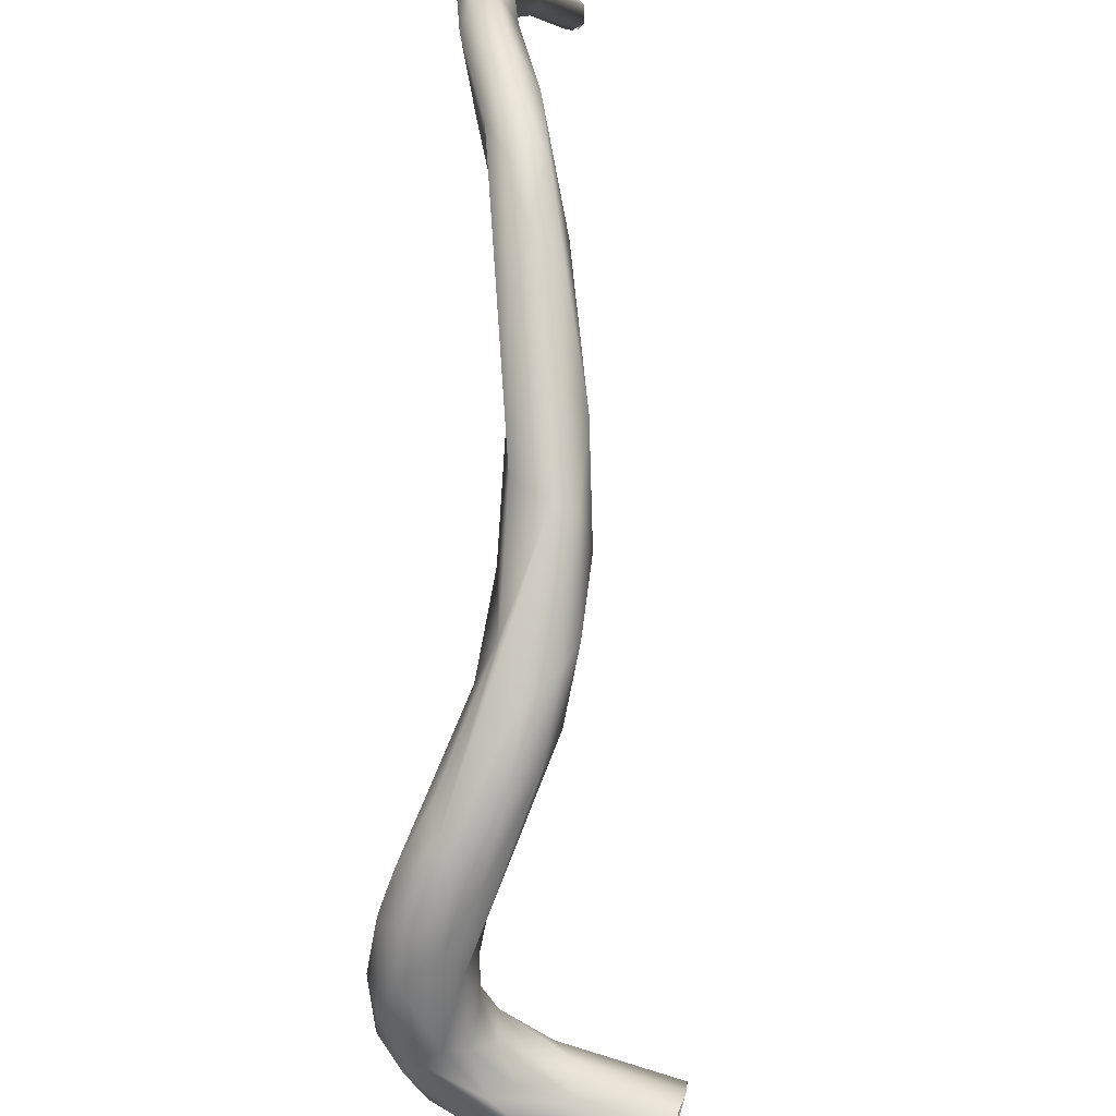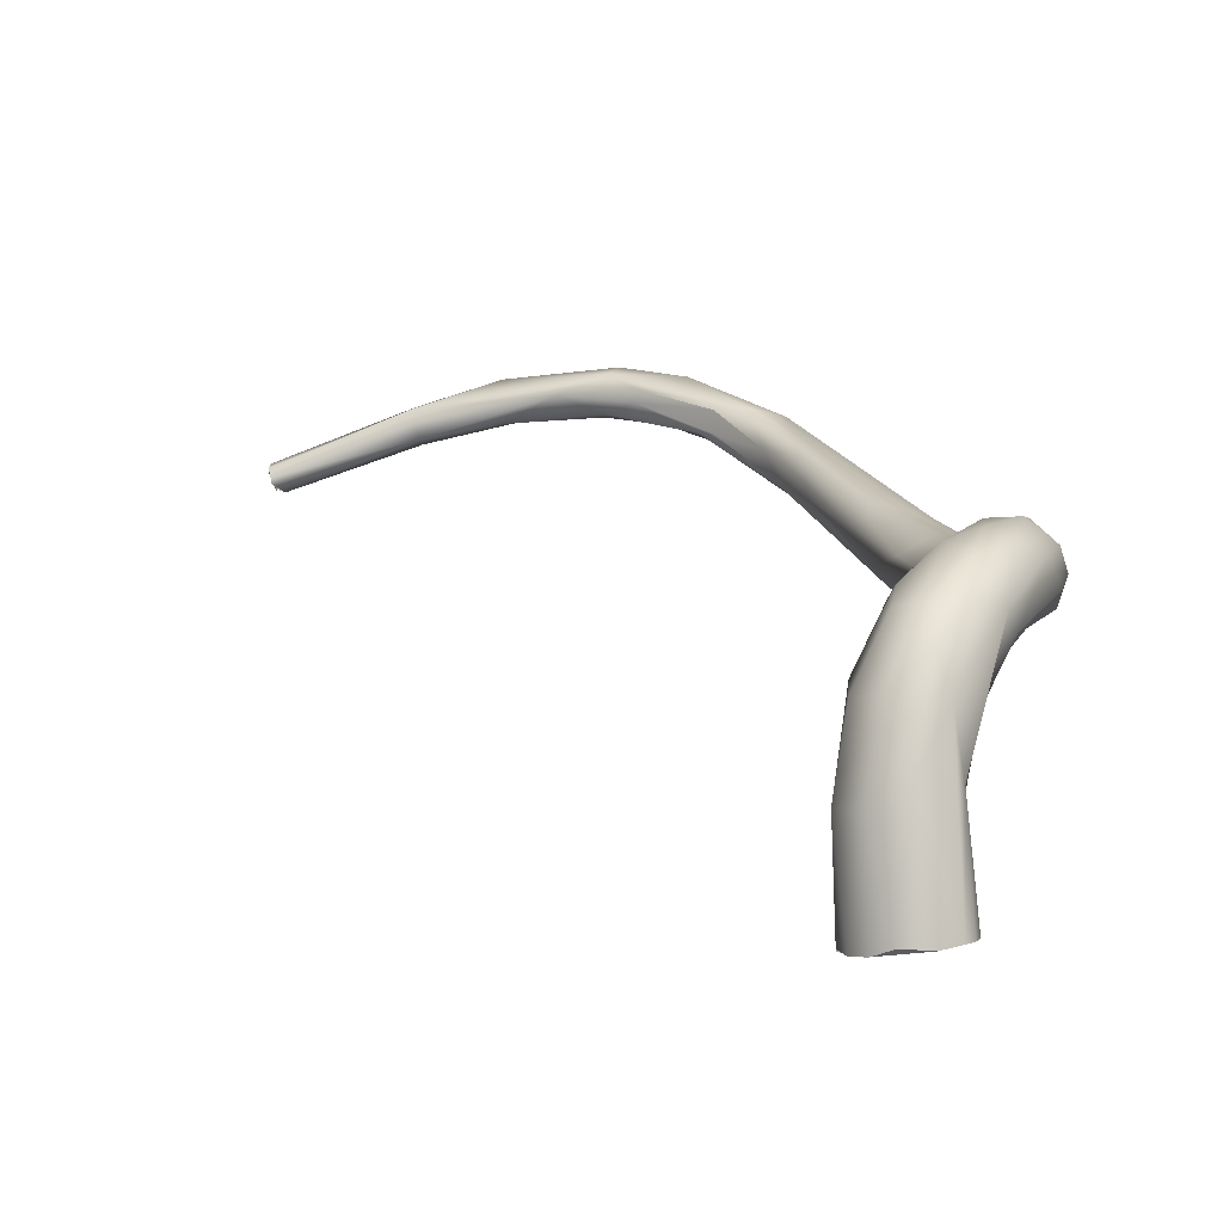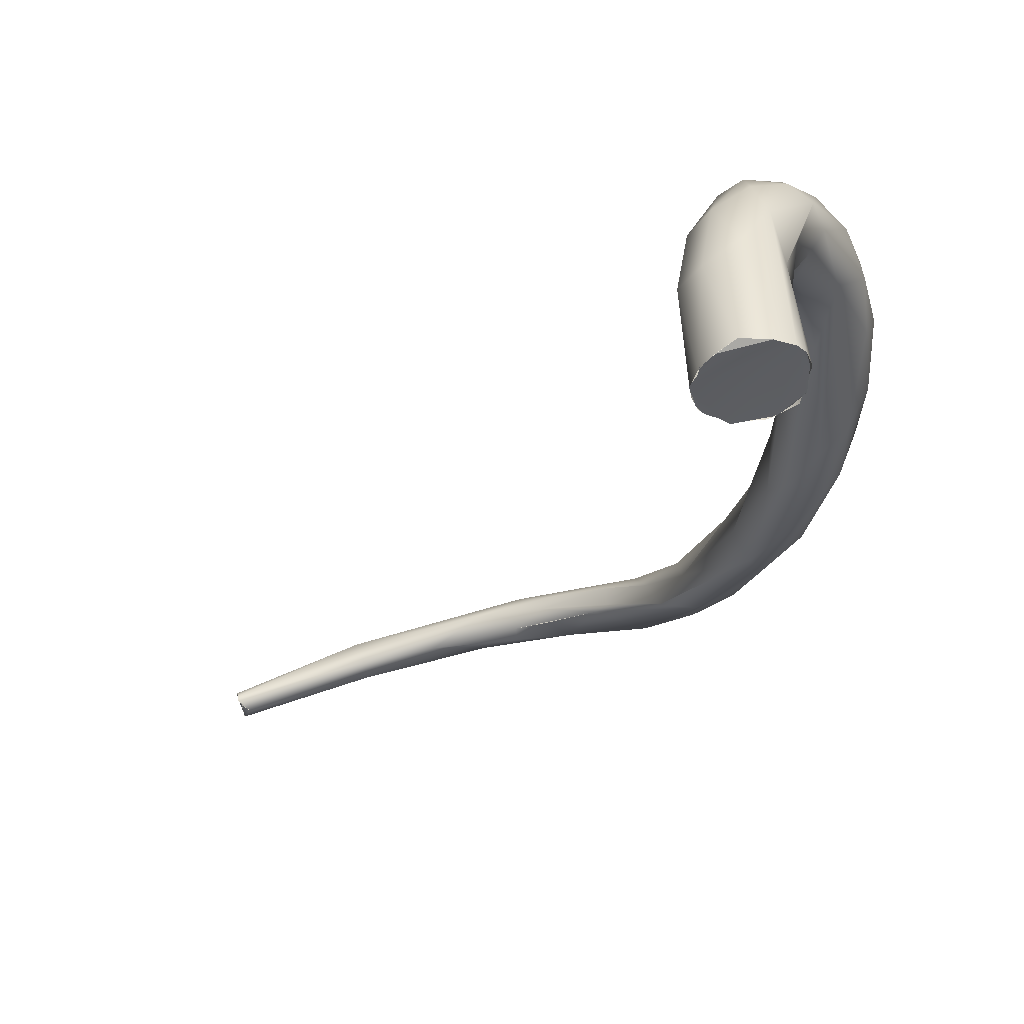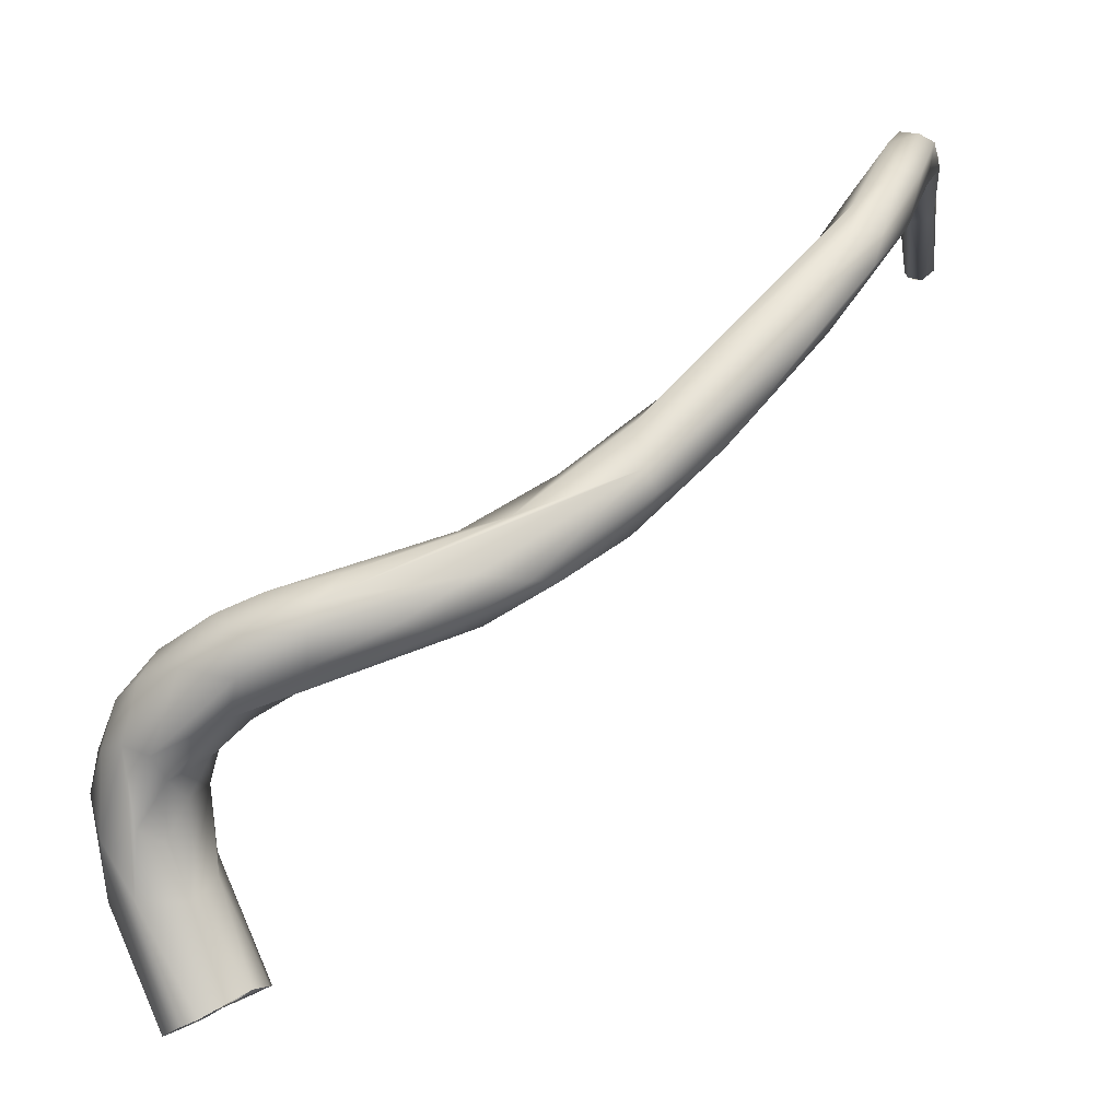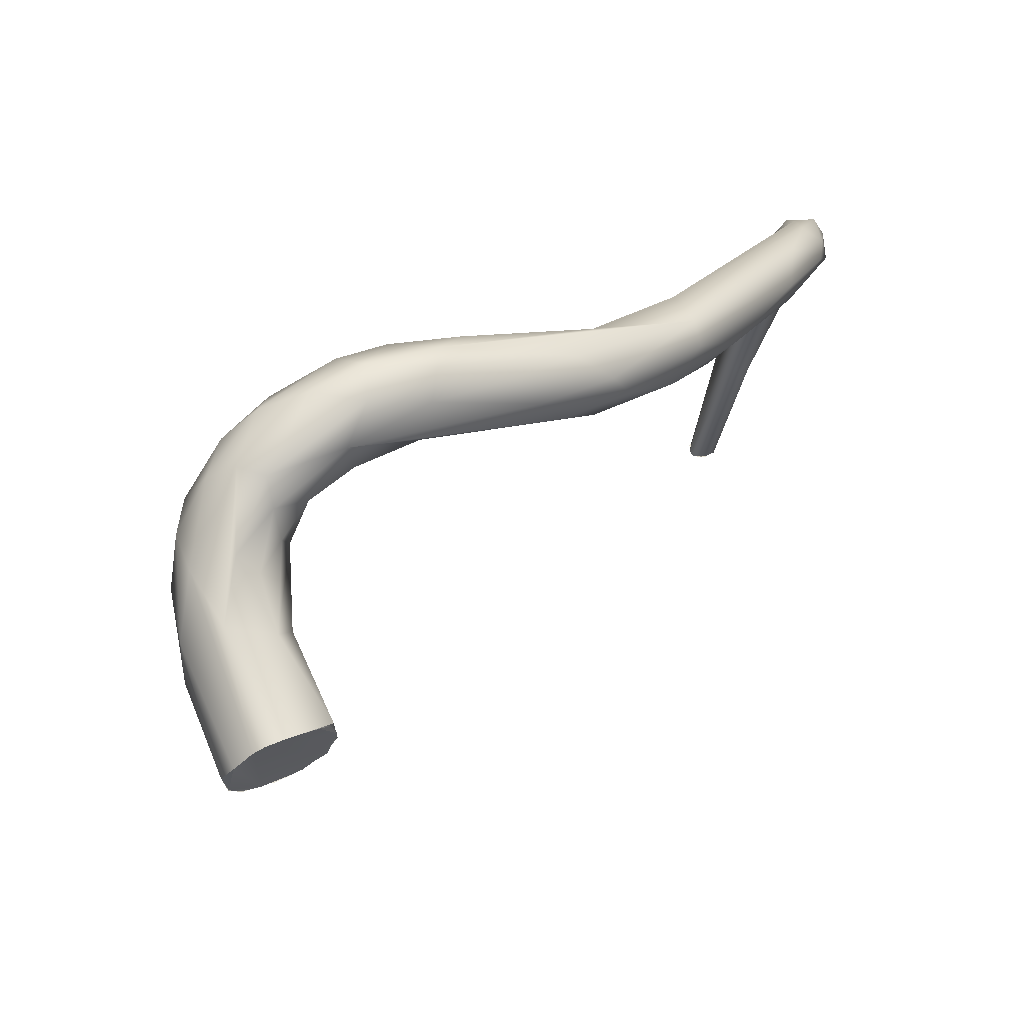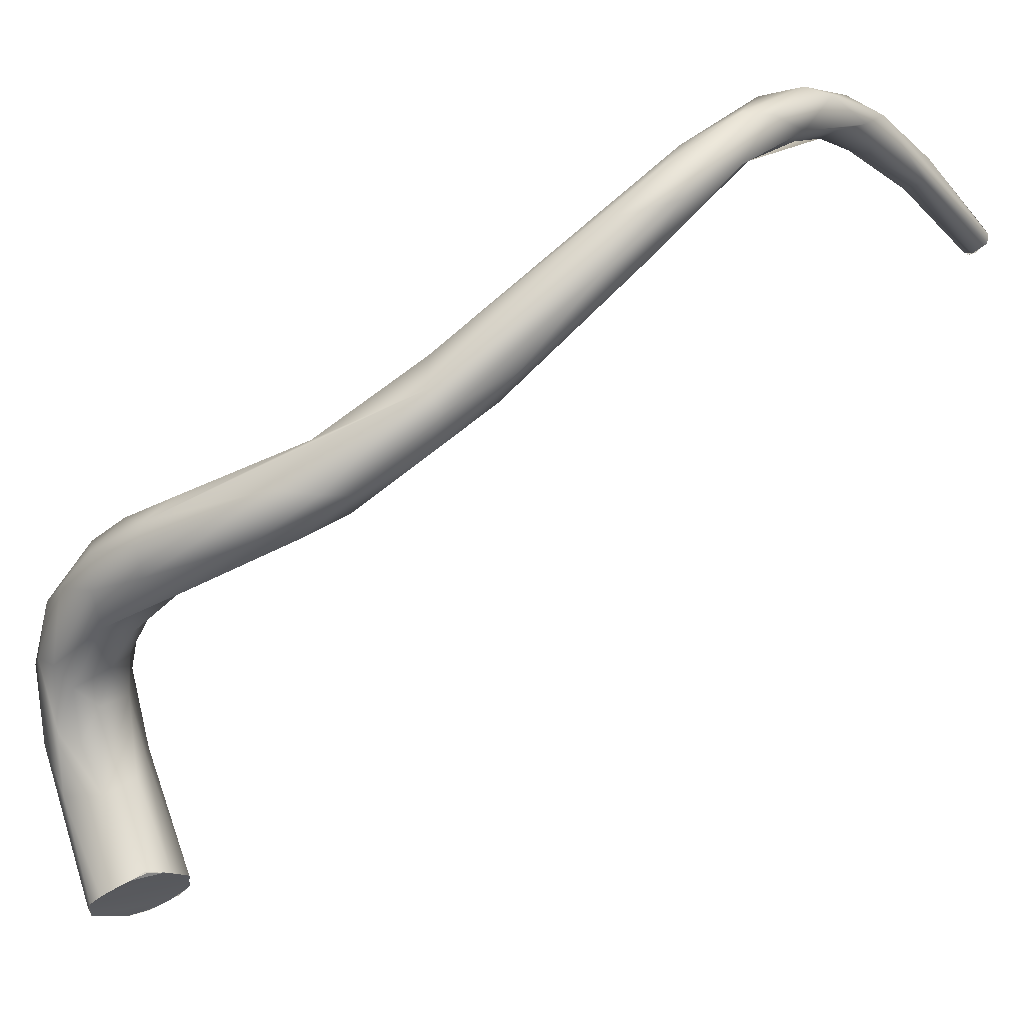
<metadata>
{"format":"obj","ext":"obj","renderer":"f3d","projection":"perspective","resolution":1024,"background":"white","views":[{"elev":-79.5,"azim":-131.5,"up":"+Z"},{"elev":-23.1,"azim":93.2,"up":"+Y"},{"elev":-63.9,"azim":95.6,"up":"+Y"},{"elev":-0.8,"azim":-179.5,"up":"+Y"},{"elev":-26.0,"azim":160.4,"up":"+Y"},{"elev":-7.5,"azim":-152.1,"up":"+Y"}]}
</metadata>
<code>
o FJ3018.obj_grp1.1660
v -0.2993 -0.2224 6.149
v -0.3005 -0.2212 6.131
v -0.3065 -0.2243 6.144
v -0.2996 -0.2308 6.174
v -0.3051 -0.2271 6.173
v -0.3094 -0.2297 6.173
v -0.313 -0.2419 6.211
v -0.3075 -0.2418 6.212
v -0.2936 -0.2226 6.117
v -0.2975 -0.2246 6.108
v -0.2886 -0.2286 6.099
v -0.2907 -0.226 6.12
v -0.3022 -0.2253 6.117
v -0.2879 -0.2324 6.111
v -0.2937 -0.2304 6.134
v -0.3055 -0.2294 6.133
v -0.3087 -0.2367 6.171
v -0.3139 -0.2435 6.211
v -0.3065 -0.2437 6.212
v -0.29 -0.2369 6.084
v -0.2961 -0.2365 6.09
v -0.2773 -0.2442 6.082
v -0.299 -0.2375 6.105
v -0.2899 -0.2353 6.113
v -0.3012 -0.2336 6.121
v -0.2965 -0.2349 6.122
v -0.3011 -0.2348 6.148
v -0.3026 -0.238 6.171
v -0.3138 -0.2463 6.211
v -0.3056 -0.2469 6.212
v -0.3066 -0.2483 6.211
v -0.3101 -0.2493 6.208
v -0.3079 -0.2492 6.21
v -0.3138 -0.2435 6.211
v -0.3133 -0.2462 6.211
v -0.3104 -0.2487 6.211
v -0.306 -0.2442 6.212
v -0.3069 -0.2476 6.211
v -0.3057 -0.2469 6.212
v -0.3078 -0.249 6.21
v -0.2781 -0.2464 6.073
v -0.2806 -0.2426 6.092
v -0.2834 -0.2483 6.092
v -0.2806 -0.2426 6.092
v -0.2869 -0.2461 6.096
v -0.2936 -0.238 6.111
v -0.2764 -0.254 6.065
v -0.2913 -0.2514 6.081
v -0.2621 -0.2656 6.069
v -0.2844 -0.2541 6.069
v -0.2818 -0.2625 6.066
v -0.2725 -0.2584 6.079
v -0.2685 -0.2674 6.056
v -0.2714 -0.2776 6.065
v -0.2744 -0.2677 6.075
v -0.2744 -0.2677 6.075
v -0.2665 -0.2808 6.054
v -0.2364 -0.2903 6.054
v -0.2595 -0.2787 6.068
v -0.2283 -0.3105 6.033
v -0.2255 -0.3006 6.039
v -0.2392 -0.3118 6.05
v -0.2465 -0.3054 6.047
v -0.2318 -0.2978 6.054
v -0.2146 -0.3148 6.049
v -0.2304 -0.3103 6.054
v -0.2089 -0.3116 6.04
v -0.2311 -0.3159 6.035
v -0.1989 -0.3212 6.028
v -0.2252 -0.3252 6.04
v -0.1873 -0.3243 6.032
v -0.1873 -0.3261 6.038
v -0.192 -0.3303 6.043
v -0.2033 -0.3354 6.026
v -0.2099 -0.3352 6.031
v -0.2087 -0.3307 6.045
v -0.1918 -0.3339 6.021
v -0.1656 -0.3342 6.036
v -0.1734 -0.342 6.04
v -0.2035 -0.3384 6.039
v -0.1567 -0.3401 6.017
v -0.1633 -0.3336 6.022
v -0.1459 -0.3376 6.024
v -0.1839 -0.3469 6.024
v -0.1752 -0.3445 6.018
v -0.1926 -0.3453 6.032
v -0.134 -0.3428 6.035
v -0.1448 -0.3431 6.039
v -0.1557 -0.346 6.016
v -0.1394 -0.3468 6.019
v -0.1342 -0.3425 6.027
v -0.1569 -0.357 6.032
v -0.1373 -0.355 6.045
v -0.1565 -0.3513 6.039
v -0.145 -0.3557 6.041
v -0.1401 -0.3563 6.019
v -0.1555 -0.354 6.019
v -0.1272 -0.3544 6.023
v -0.1172 -0.357 6.031
v -0.1378 -0.3651 6.027
v -0.1209 -0.3504 6.036
v -0.1165 -0.3556 6.044
v -0.1197 -0.3661 6.055
v -0.1201 -0.3736 6.03
v -0.111 -0.3615 6.039
v -0.1339 -0.3706 6.044
v -0.1417 -0.3657 6.034
v -0.1145 -0.3652 6.054
v -0.1264 -0.3729 6.055
v -0.1134 -0.3715 6.032
v -0.1079 -0.3723 6.038
v -0.132 -0.3744 6.038
v -0.1054 -0.3731 6.049
v -0.1092 -0.3723 6.055
v -0.1174 -0.3838 6.064
v -0.1232 -0.3793 6.035
v -0.1307 -0.3807 6.049
v -0.1038 -0.383 6.048
v -0.1122 -0.3894 6.064
v -0.1257 -0.4045 6.067
v -0.1158 -0.3904 6.038
v -0.1269 -0.3838 6.041
v -0.1067 -0.3931 6.044
v -0.1054 -0.3922 6.058
v -0.1277 -0.3937 6.062
v -0.122 -0.3936 6.04
v -0.1315 -0.3966 6.055
v -0.1326 -0.402 6.05
v -0.1149 -0.4067 6.042
v -0.1273 -0.4067 6.042
v -0.1072 -0.4077 6.052
v -0.1172 -0.4101 6.068
v -0.1108 -0.4134 6.062
v -0.1436 -0.4273 6.059
v -0.141 -0.4261 6.043
v -0.1441 -0.4265 6.05
v -0.1386 -0.4302 6.066
v -0.1343 -0.4326 6.067
v -0.1229 -0.4355 6.043
v -0.1191 -0.4373 6.056
v -0.1263 -0.4364 6.065
v -0.1313 -0.4334 6.067
v -0.1293 -0.4325 6.04
v -0.1408 -0.4264 6.044
v -0.1373 -0.4285 6.041
v -0.1435 -0.4263 6.048
v -0.1435 -0.4263 6.048
v -0.1373 -0.4285 6.041
v -0.123 -0.4347 6.043
v -0.1441 -0.4272 6.058
v -0.1201 -0.4376 6.049
v -0.1312 -0.4339 6.067
v -0.1418 -0.4285 6.061
v -0.1222 -0.438 6.061
v -0.1399 -0.4297 6.064
v -0.1374 -0.4308 6.066
v -0.1275 -0.4358 6.065
v -0.1293 -0.4323 6.04
v -0.1252 -0.4343 6.041
v -0.1201 -0.4376 6.049
v -0.1252 -0.4343 6.041
v -0.1222 -0.4379 6.061
v -0.1201 -0.4376 6.049
v -0.1191 -0.4373 6.056
v -0.1222 -0.4379 6.061
v -0.1256 -0.4365 6.065
f 2 3 1
f 1 5 4
f 1 3 5
f 5 3 6
f 5 7 8
f 10 9 11
f 9 10 2
f 10 13 2
f 14 12 15
f 2 1 9
f 9 1 12
f 2 13 3
f 13 16 3
f 1 4 12
f 7 5 6
f 16 17 3
f 4 5 19
f 3 18 6
f 6 18 7
f 19 5 8
f 10 11 20
f 10 20 21
f 21 13 10
f 11 12 22
f 11 9 12
f 13 21 23
f 13 23 16
f 23 25 16
f 15 24 14
f 24 15 26
f 25 26 27
f 26 15 27
f 25 27 16
f 27 15 28
f 16 27 17
f 12 4 15
f 27 28 17
f 4 28 15
f 29 3 17
f 29 18 3
f 28 4 30
f 28 30 31
f 4 19 30
f 28 31 32
f 35 7 34
f 32 29 17
f 36 7 35
f 32 33 29
f 17 28 32
f 8 7 37
f 37 7 38
f 38 39 37
f 36 38 7
f 36 40 38
f 41 20 11
f 14 22 12
f 42 14 24
f 43 42 24
f 14 44 22
f 45 43 24
f 25 23 46
f 24 26 45
f 25 46 26
f 22 41 11
f 20 41 47
f 46 23 45
f 23 48 45
f 48 23 21
f 49 41 22
f 21 50 48
f 50 21 20
f 48 50 51
f 50 20 47
f 52 42 43
f 44 52 22
f 49 22 52
f 55 45 54
f 45 48 54
f 52 43 56
f 45 55 43
f 53 50 47
f 53 51 50
f 41 49 58
f 51 54 48
f 59 52 56
f 49 52 59
f 57 51 53
f 41 61 47
f 57 54 51
f 55 54 62
f 60 57 53
f 61 41 58
f 57 63 54
f 58 49 64
f 64 49 59
f 56 62 59
f 65 64 59
f 61 53 47
f 58 67 61
f 58 64 67
f 66 65 59
f 62 66 59
f 61 60 53
f 57 68 63
f 65 67 64
f 62 54 63
f 69 61 67
f 60 68 57
f 70 62 63
f 69 60 61
f 65 72 67
f 74 68 60
f 67 71 69
f 67 72 71
f 70 63 68
f 74 75 68
f 75 70 68
f 72 65 73
f 73 65 66
f 73 66 76
f 62 76 66
f 74 60 77
f 72 78 71
f 78 72 73
f 79 78 73
f 80 76 62
f 80 62 70
f 81 82 83
f 81 69 82
f 60 69 81
f 81 77 60
f 85 84 74
f 84 75 74
f 71 83 82
f 71 82 69
f 75 86 80
f 70 75 80
f 87 83 71
f 78 87 71
f 87 78 88
f 79 73 76
f 79 76 80
f 89 77 81
f 89 85 77
f 85 74 77
f 90 83 91
f 90 81 83
f 89 81 90
f 86 75 84
f 87 91 83
f 92 80 86
f 94 95 88
f 78 79 88
f 94 88 79
f 90 96 89
f 85 89 97
f 84 85 97
f 98 90 91
f 99 98 91
f 100 86 84
f 86 100 92
f 99 91 101
f 80 92 79
f 94 79 92
f 101 91 87
f 93 88 95
f 102 87 88
f 87 102 101
f 103 102 88
f 103 88 93
f 98 96 90
f 96 97 89
f 100 84 97
f 104 96 98
f 99 101 105
f 92 95 94
f 105 101 102
f 106 93 95
f 107 95 92
f 108 102 103
f 93 109 103
f 99 110 98
f 98 110 104
f 100 97 96
f 100 107 92
f 111 99 105
f 107 106 95
f 112 106 107
f 113 105 102
f 113 111 105
f 106 109 93
f 114 102 108
f 114 113 102
f 103 115 108
f 104 100 96
f 112 107 100
f 116 100 104
f 116 112 100
f 110 99 111
f 112 117 106
f 117 109 106
f 115 114 108
f 114 115 119
f 115 103 109
f 115 109 120
f 110 121 104
f 116 104 121
f 117 112 122
f 122 112 116
f 118 111 113
f 123 111 118
f 123 110 111
f 113 124 118
f 114 124 113
f 119 124 114
f 125 109 117
f 109 125 120
f 126 122 116
f 126 116 121
f 128 127 117
f 117 127 125
f 110 123 129
f 110 129 121
f 126 130 122
f 117 122 130
f 130 128 117
f 131 118 124
f 119 132 124
f 124 132 133
f 132 119 115
f 132 115 120
f 126 121 130
f 123 118 131
f 127 134 125
f 133 131 124
f 121 129 130
f 135 128 130
f 128 136 127
f 137 120 125
f 132 120 138
f 120 137 138
f 123 139 129
f 127 136 134
f 131 133 140
f 137 125 134
f 132 141 133
f 132 138 142
f 129 143 130
f 143 135 130
f 131 139 123
f 128 135 136
f 144 145 146
f 147 148 149
f 147 149 150
f 140 151 131
f 152 150 149
f 153 152 155
f 150 152 153
f 141 132 142
f 154 133 141
f 155 152 156
f 148 158 149
f 131 151 139
f 129 139 159
f 129 159 143
f 152 149 160
f 161 149 158
f 140 133 154
f 152 160 162
f 163 164 165
f 152 162 157
f 162 166 157

</code>
